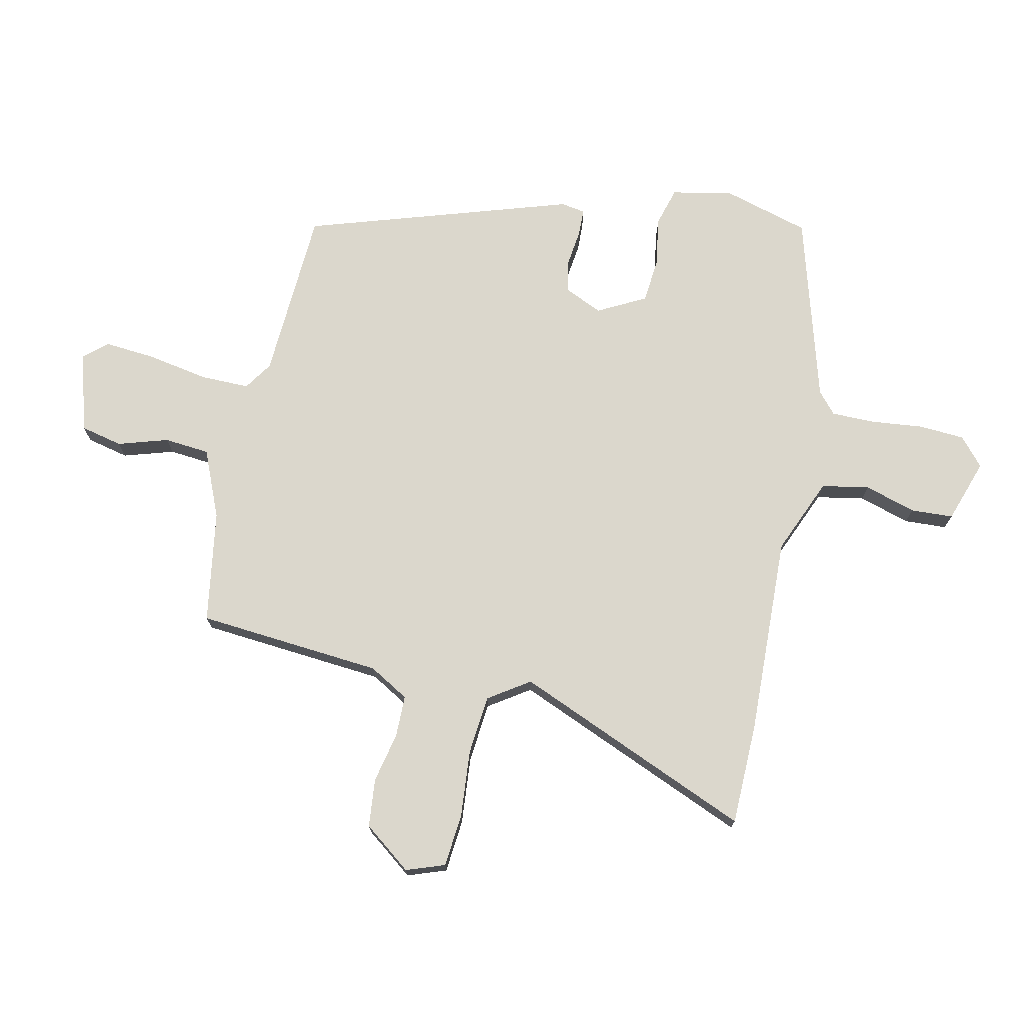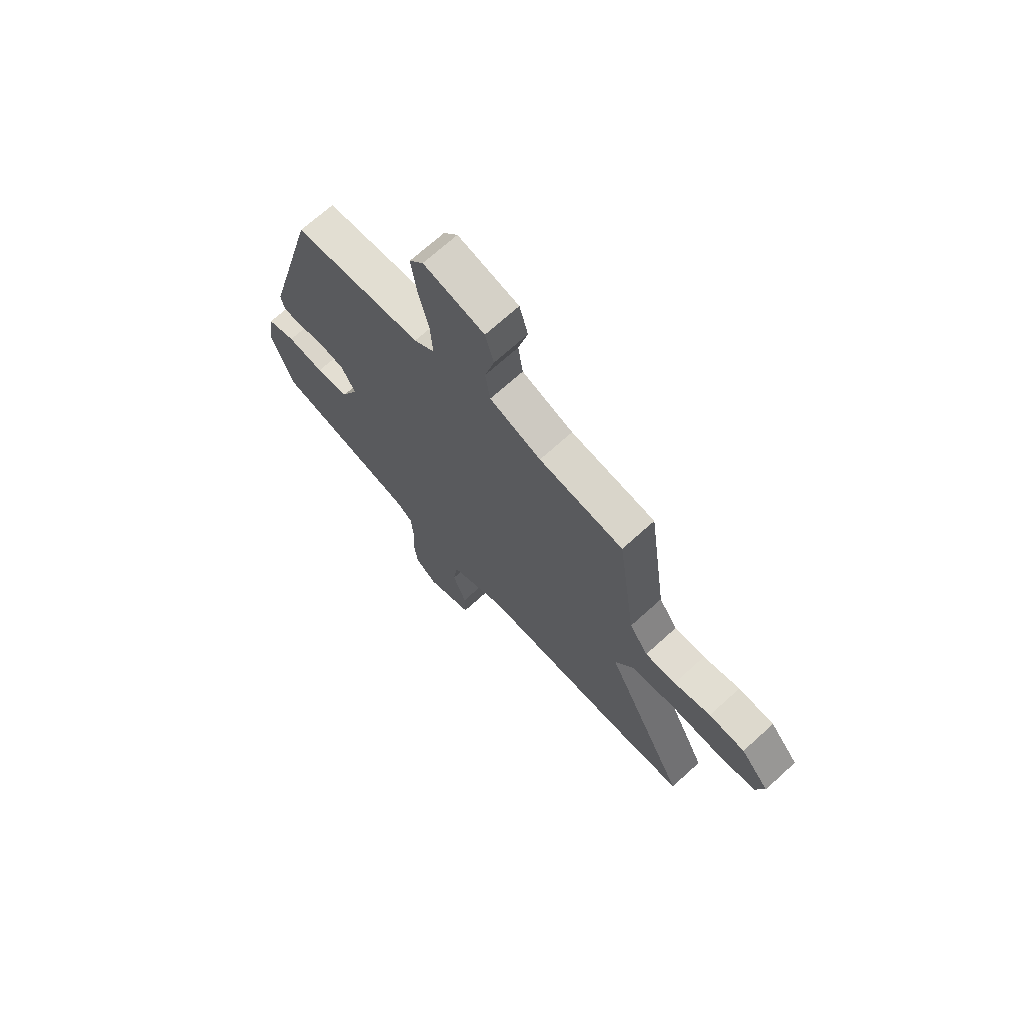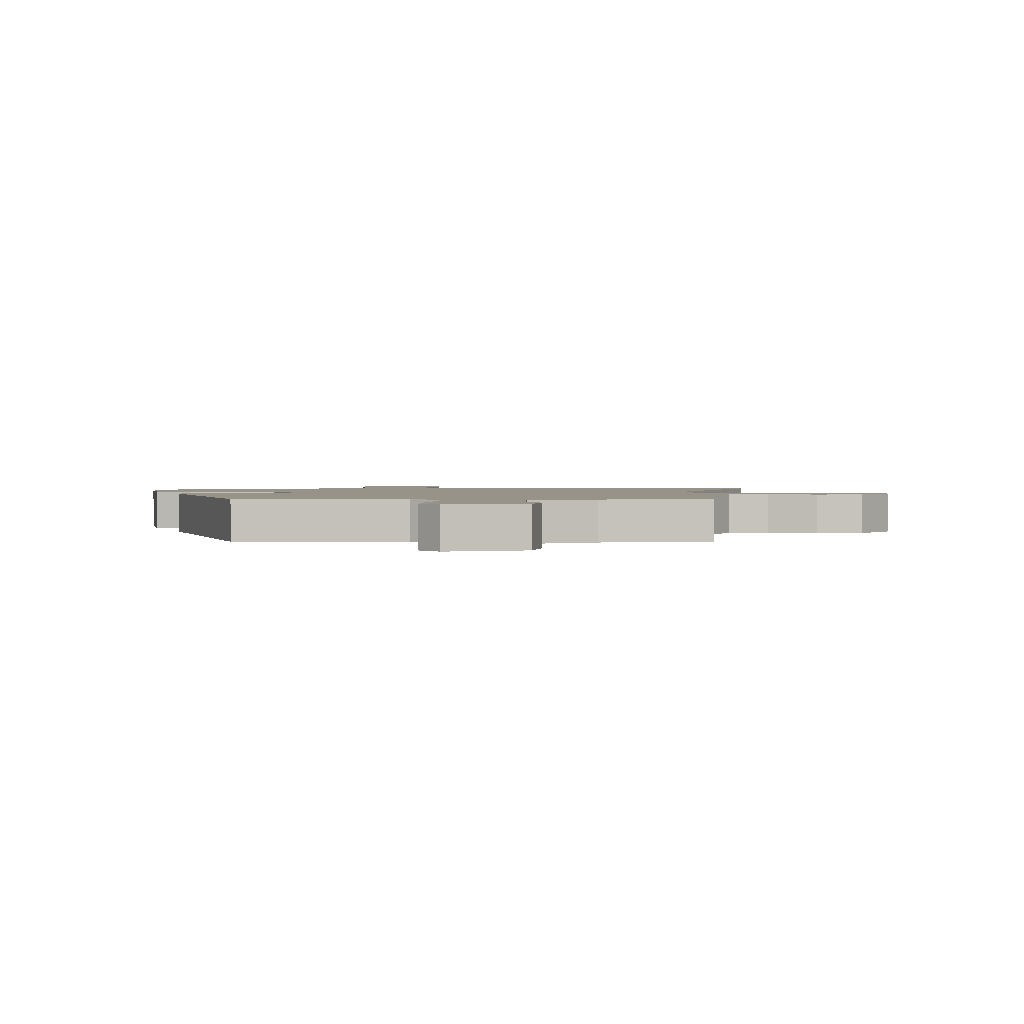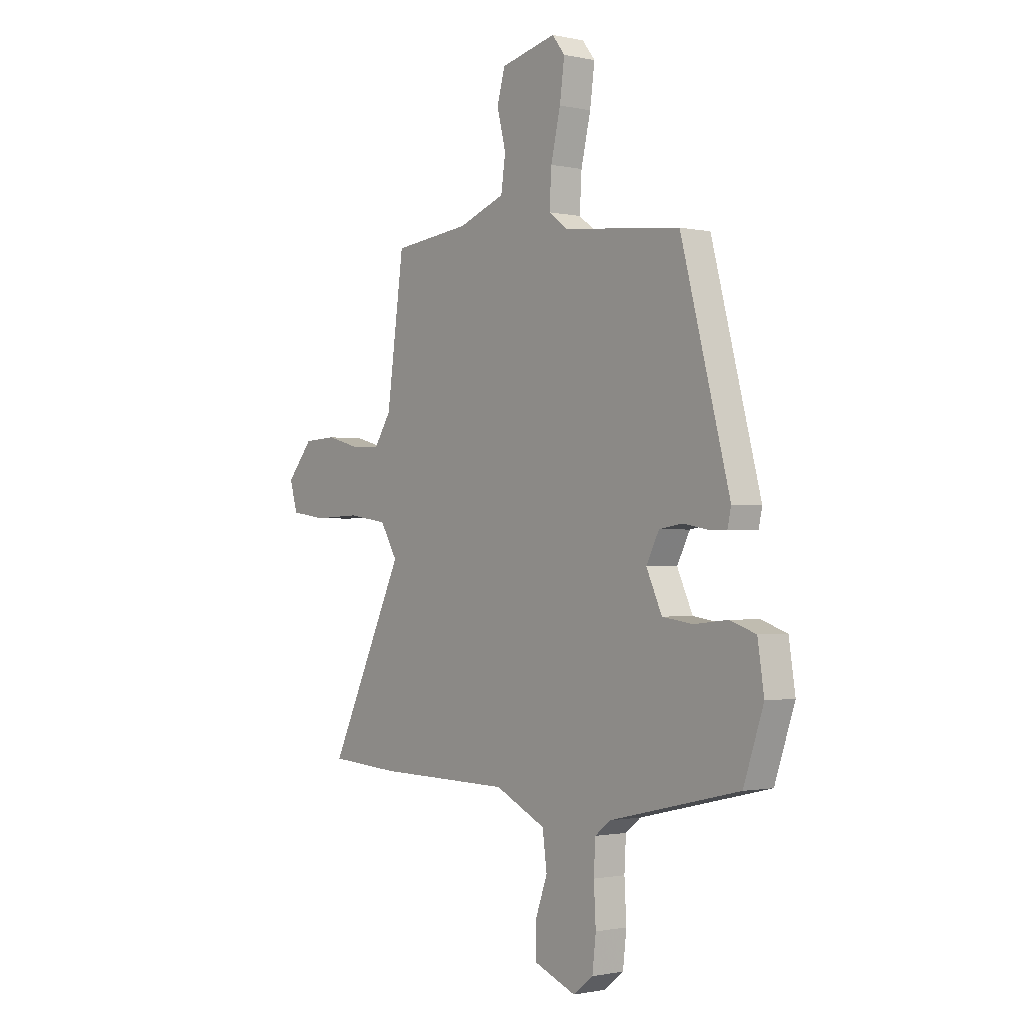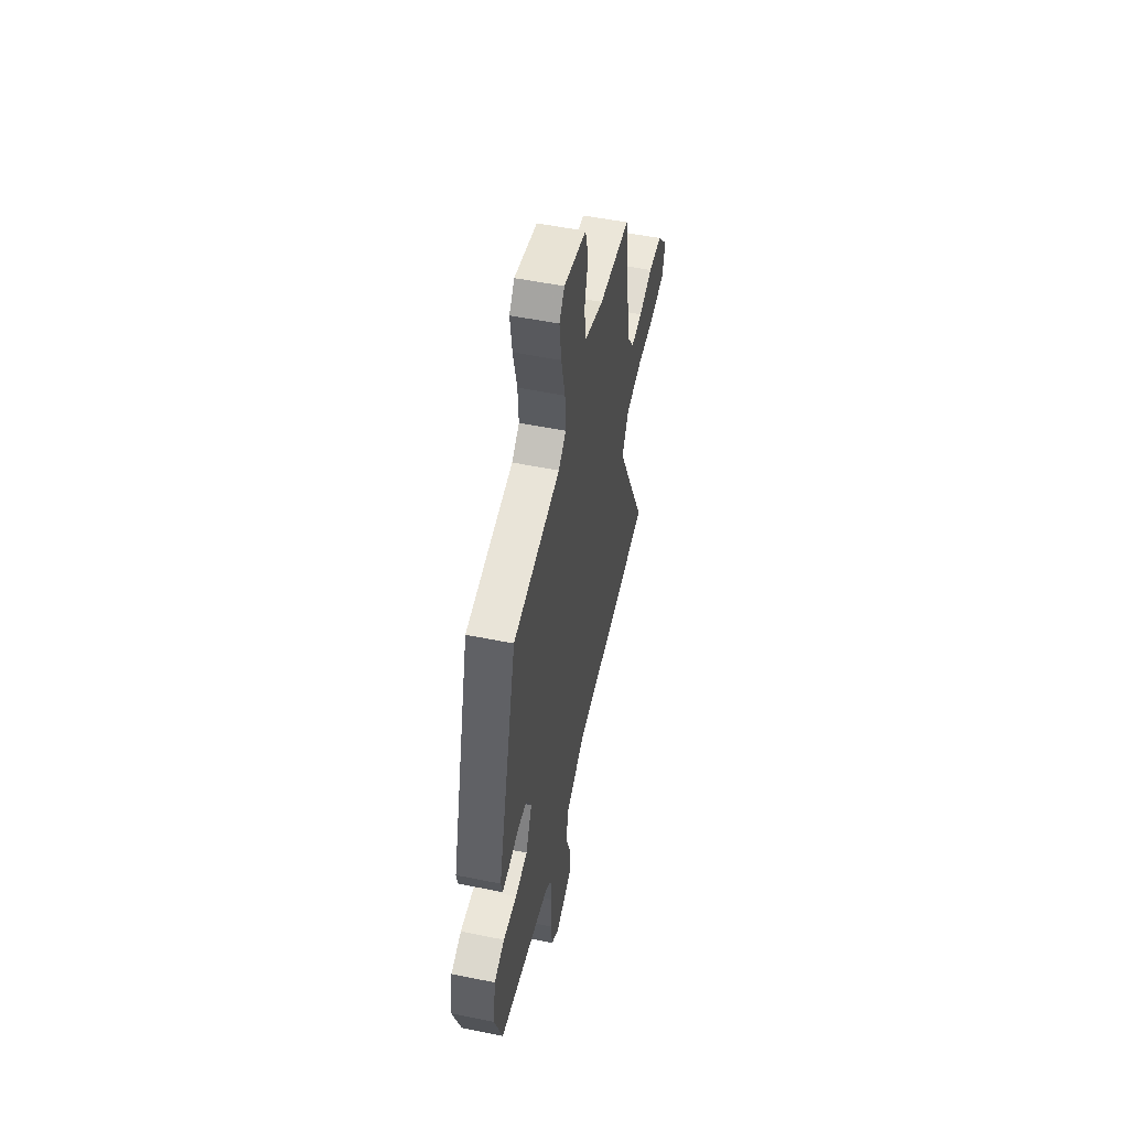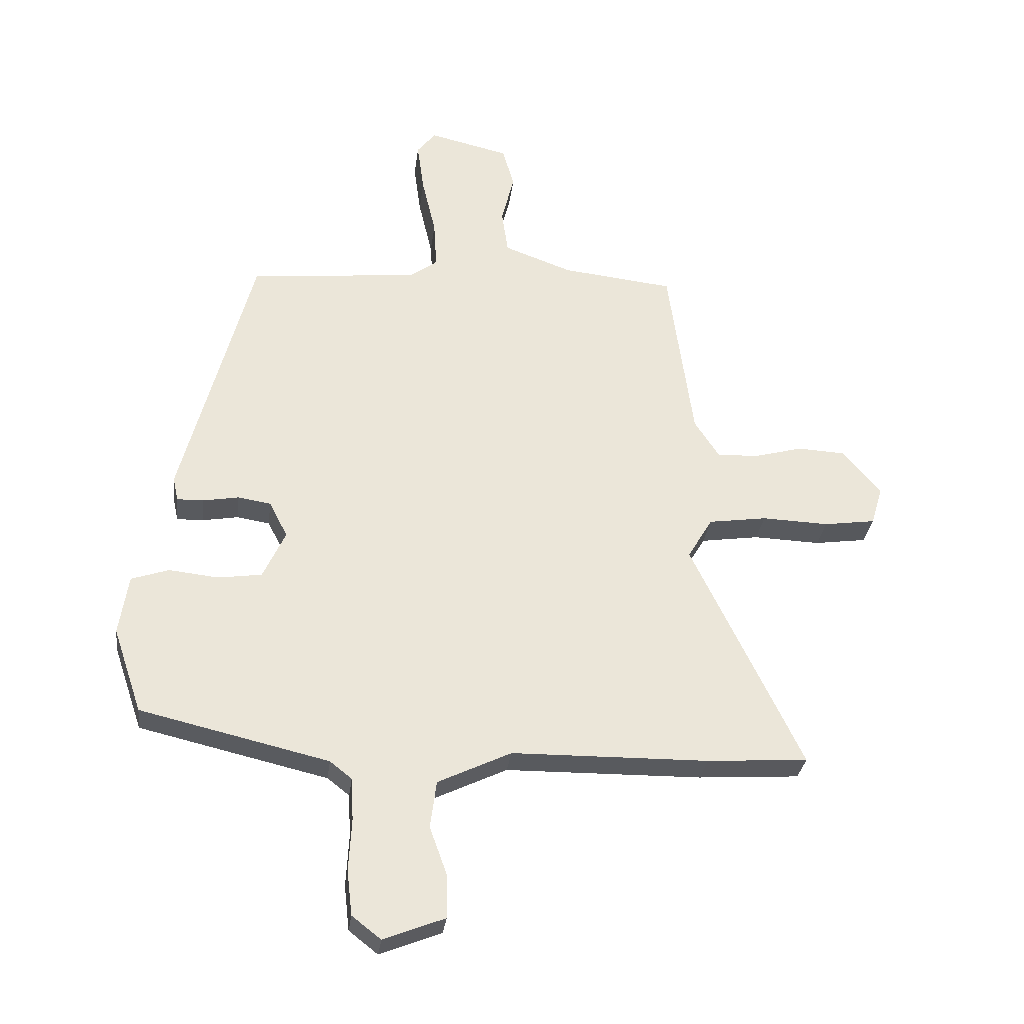
<metadata>
{"format":"obj","ext":"obj","renderer":"f3d","projection":"perspective","resolution":1024,"background":"white","views":[{"elev":73.3,"azim":99.3,"up":"+Y"},{"elev":70.4,"azim":47.8,"up":"+Z"},{"elev":1.6,"azim":-3.7,"up":"+Y"},{"elev":-1.2,"azim":-128.3,"up":"+Z"},{"elev":52.9,"azim":-77.7,"up":"+Z"},{"elev":-30.8,"azim":-7.2,"up":"+Z"}]}
</metadata>
<code>
v 0.445 0.07 0.508
v 0.488 0.07 0.193
v 0.531 0.07 0.127
v 0.602 0.07 0.13
v 0.687 0.07 0.153
v 0.77 0.07 0.149
v 0.836 0.07 0.071
v 0.816 0.07 0.004
v 0.726 0.07 -0.009
v 0.61 0.07 -0.005
v 0.509 0.07 -0.02
v 0.466 0.07 -0.092
v 0.657 0.07 -0.489
v 0.482 0.07 -0.501
v 0.141 0.07 -0.506
v 0.014 0.07 -0.567
v 0.003 0.07 -0.649
v 0.034 0.07 -0.735
v 0.034 0.07 -0.808
v -0.072 0.07 -0.85
v -0.122 0.07 -0.811
v -0.131 0.07 -0.733
v -0.126 0.07 -0.643
v -0.13 0.07 -0.569
v -0.168 0.07 -0.539
v -0.494 0.07 -0.463
v -0.544 0.07 -0.316
v -0.528 0.07 -0.212
v -0.463 0.07 -0.19
v -0.378 0.07 -0.199
v -0.302 0.07 -0.188
v -0.263 0.07 -0.104
v -0.295 0.07 -0.042
v -0.352 0.07 -0.033
v -0.414 0.07 -0.044
v -0.46 0.07 -0.045
v -0.469 0.07 -0.004
v -0.347 0.07 0.458
v -0.053 0.07 0.489
v -0.006 0.07 0.524
v -0.011 0.07 0.608
v -0.035 0.07 0.71
v -0.047 0.07 0.798
v -0.015 0.07 0.839
v 0.124 0.07 0.807
v 0.144 0.07 0.736
v 0.122 0.07 0.649
v 0.133 0.07 0.572
v 0.251 0.07 0.529
v 0.445 0 0.508
v 0.488 0 0.193
v 0.531 0 0.127
v 0.602 0 0.13
v 0.687 0 0.153
v 0.77 0 0.149
v 0.836 0 0.071
v 0.816 0 0.004
v 0.726 0 -0.009
v 0.61 0 -0.005
v 0.509 0 -0.02
v 0.466 0 -0.092
v 0.657 0 -0.489
v 0.482 0 -0.501
v 0.141 0 -0.506
v 0.014 0 -0.567
v 0.003 0 -0.649
v 0.034 0 -0.735
v 0.034 0 -0.808
v -0.072 0 -0.85
v -0.122 0 -0.811
v -0.131 0 -0.733
v -0.126 0 -0.643
v -0.13 0 -0.569
v -0.168 0 -0.539
v -0.494 0 -0.463
v -0.544 0 -0.316
v -0.528 0 -0.212
v -0.463 0 -0.19
v -0.378 0 -0.199
v -0.302 0 -0.188
v -0.263 0 -0.104
v -0.295 0 -0.042
v -0.352 0 -0.033
v -0.414 0 -0.044
v -0.46 0 -0.045
v -0.469 0 -0.004
v -0.347 0 0.458
v -0.053 0 0.489
v -0.006 0 0.524
v -0.011 0 0.608
v -0.035 0 0.71
v -0.047 0 0.798
v -0.015 0 0.839
v 0.124 0 0.807
v 0.144 0 0.736
v 0.122 0 0.649
v 0.133 0 0.572
v 0.251 0 0.529
f 45 46 47
f 44 45 47
f 43 44 47
f 42 43 47
f 41 42 47
f 40 41 47 48
f 39 40 48 49
f 37 38 39
f 36 37 39
f 35 36 39
f 34 35 39
f 49 1 2
f 39 49 2
f 34 39 2
f 33 34 2
f 28 29 30
f 27 28 30
f 26 27 30
f 25 26 30
f 24 25 30 31
f 21 22 23
f 20 21 23
f 19 20 23
f 18 19 23
f 17 18 23
f 16 17 23 24
f 24 31 32
f 16 24 32
f 15 16 32
f 15 32 33
f 14 15 33
f 13 14 33
f 12 13 33
f 8 9 10
f 7 8 10
f 6 7 10
f 5 6 10
f 4 5 10
f 3 4 10 11
f 11 12 33
f 3 11 33
f 2 3 33
f 96 95 94
f 96 94 93
f 96 93 92
f 96 92 91
f 96 91 90
f 97 96 90 89
f 98 97 89 88
f 88 87 86
f 88 86 85
f 88 85 84
f 88 84 83
f 51 50 98
f 51 98 88
f 51 88 83
f 51 83 82
f 79 78 77
f 79 77 76
f 79 76 75
f 79 75 74
f 80 79 74 73
f 72 71 70
f 72 70 69
f 72 69 68
f 72 68 67
f 72 67 66
f 73 72 66 65
f 81 80 73
f 81 73 65
f 81 65 64
f 82 81 64
f 82 64 63
f 82 63 62
f 82 62 61
f 59 58 57
f 59 57 56
f 59 56 55
f 59 55 54
f 59 54 53
f 60 59 53 52
f 82 61 60
f 82 60 52
f 82 52 51
f 1 50 51 2
f 2 51 52 3
f 3 52 53 4
f 4 53 54 5
f 5 54 55 6
f 6 55 56 7
f 7 56 57 8
f 8 57 58 9
f 9 58 59 10
f 10 59 60 11
f 11 60 61 12
f 12 61 62 13
f 13 62 63 14
f 14 63 64 15
f 15 64 65 16
f 16 65 66 17
f 17 66 67 18
f 18 67 68 19
f 19 68 69 20
f 20 69 70 21
f 21 70 71 22
f 22 71 72 23
f 23 72 73 24
f 24 73 74 25
f 25 74 75 26
f 26 75 76 27
f 27 76 77 28
f 28 77 78 29
f 29 78 79 30
f 30 79 80 31
f 31 80 81 32
f 32 81 82 33
f 33 82 83 34
f 34 83 84 35
f 35 84 85 36
f 36 85 86 37
f 37 86 87 38
f 38 87 88 39
f 39 88 89 40
f 40 89 90 41
f 41 90 91 42
f 42 91 92 43
f 43 92 93 44
f 44 93 94 45
f 45 94 95 46
f 46 95 96 47
f 47 96 97 48
f 48 97 98 49
f 49 98 50 1

</code>
